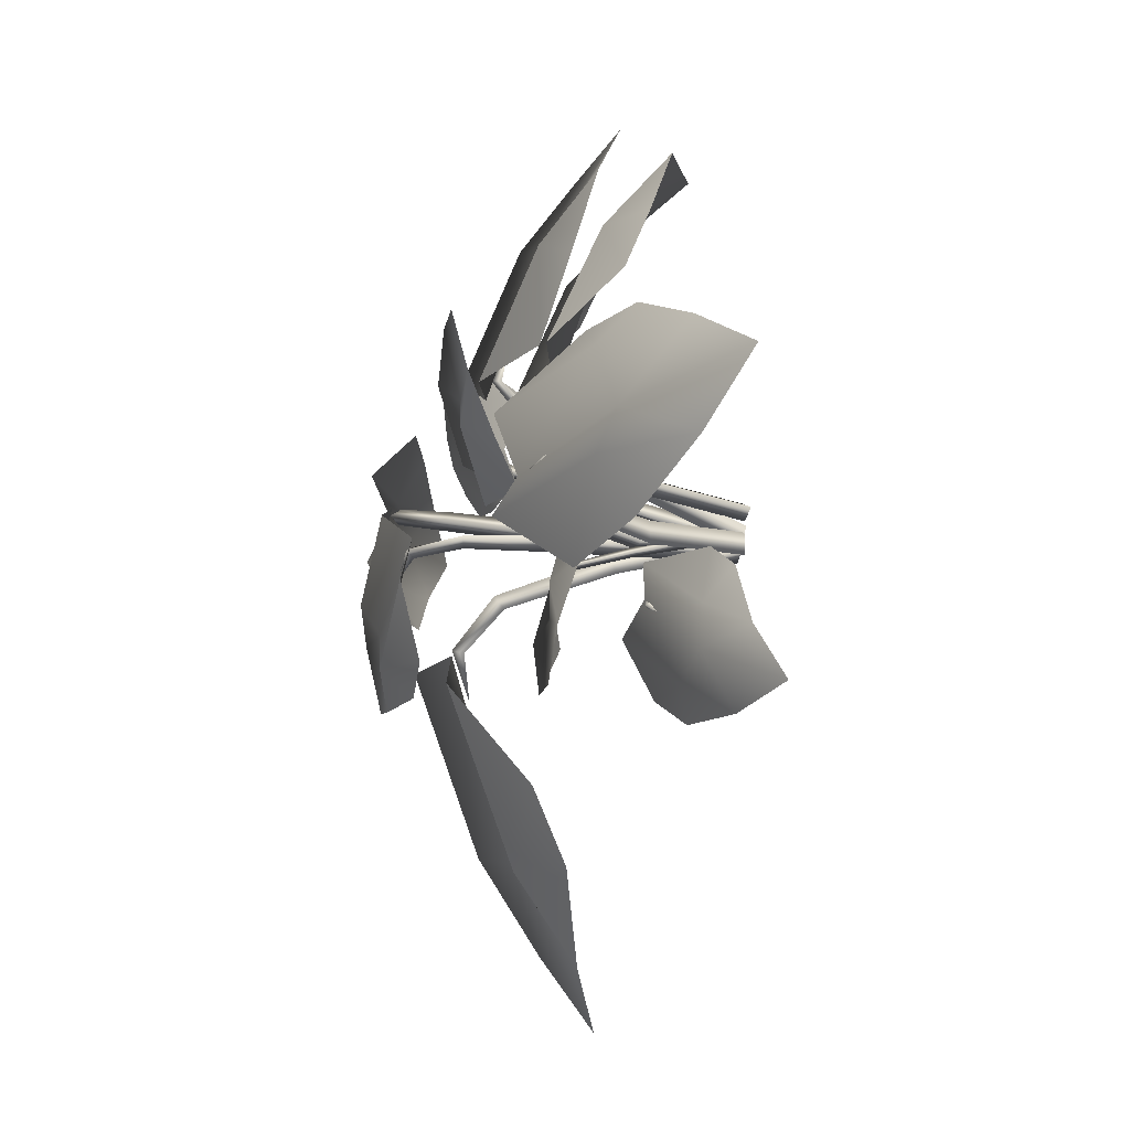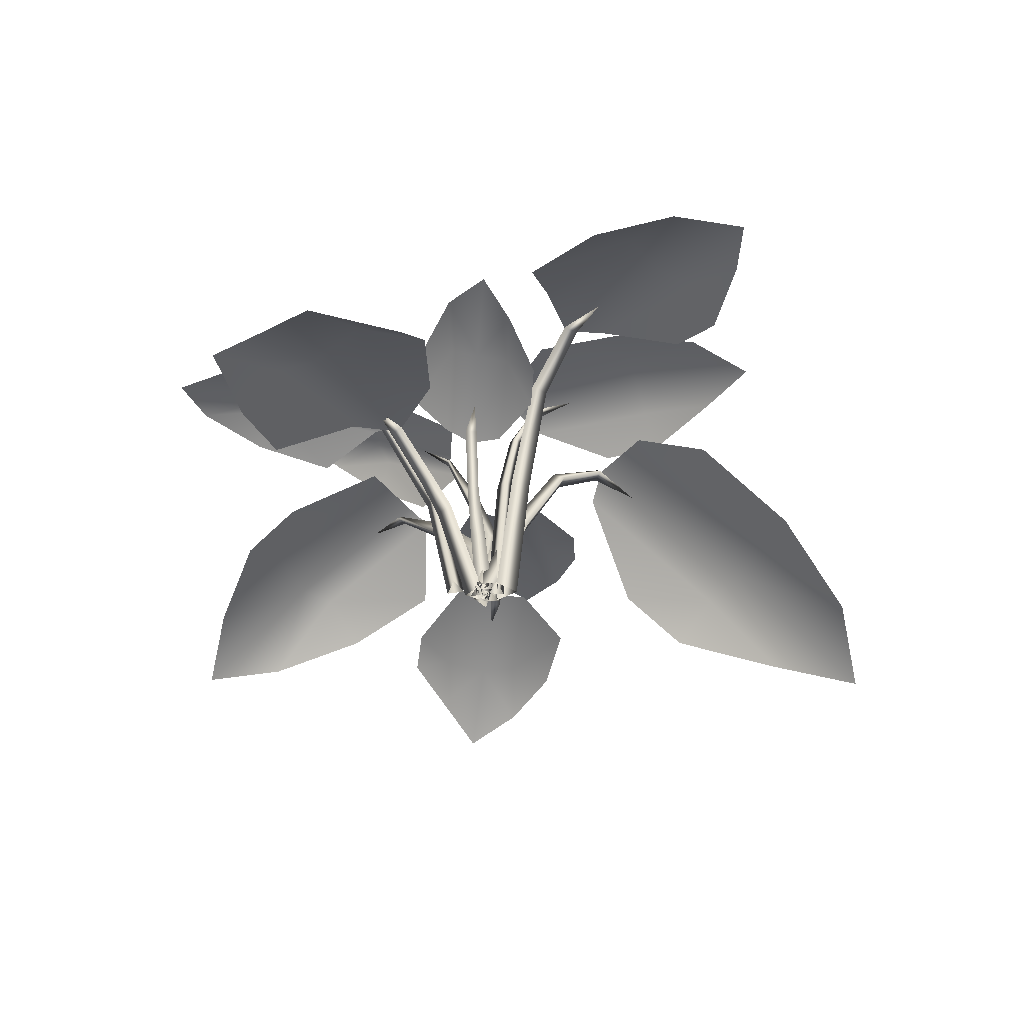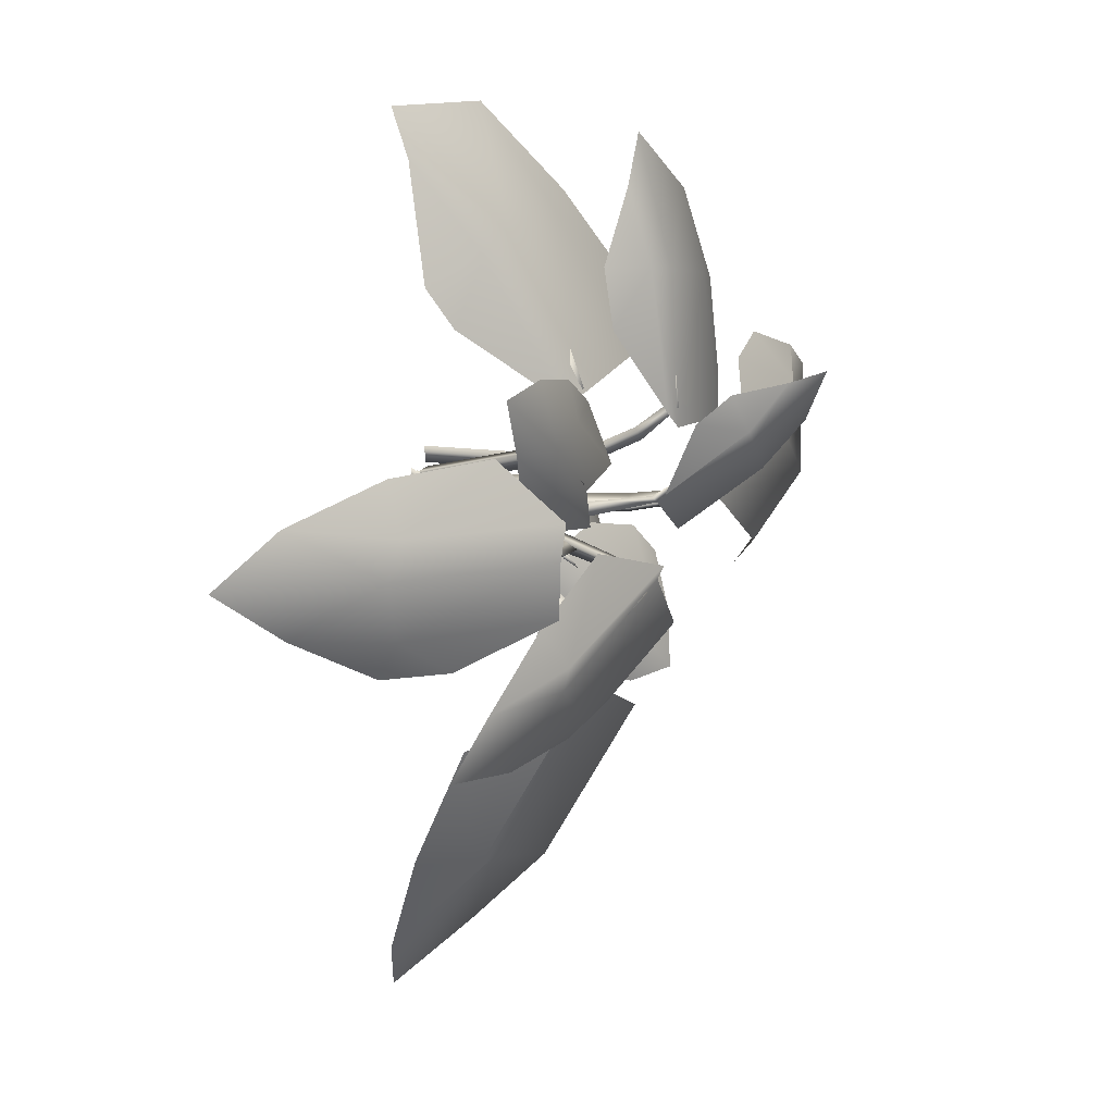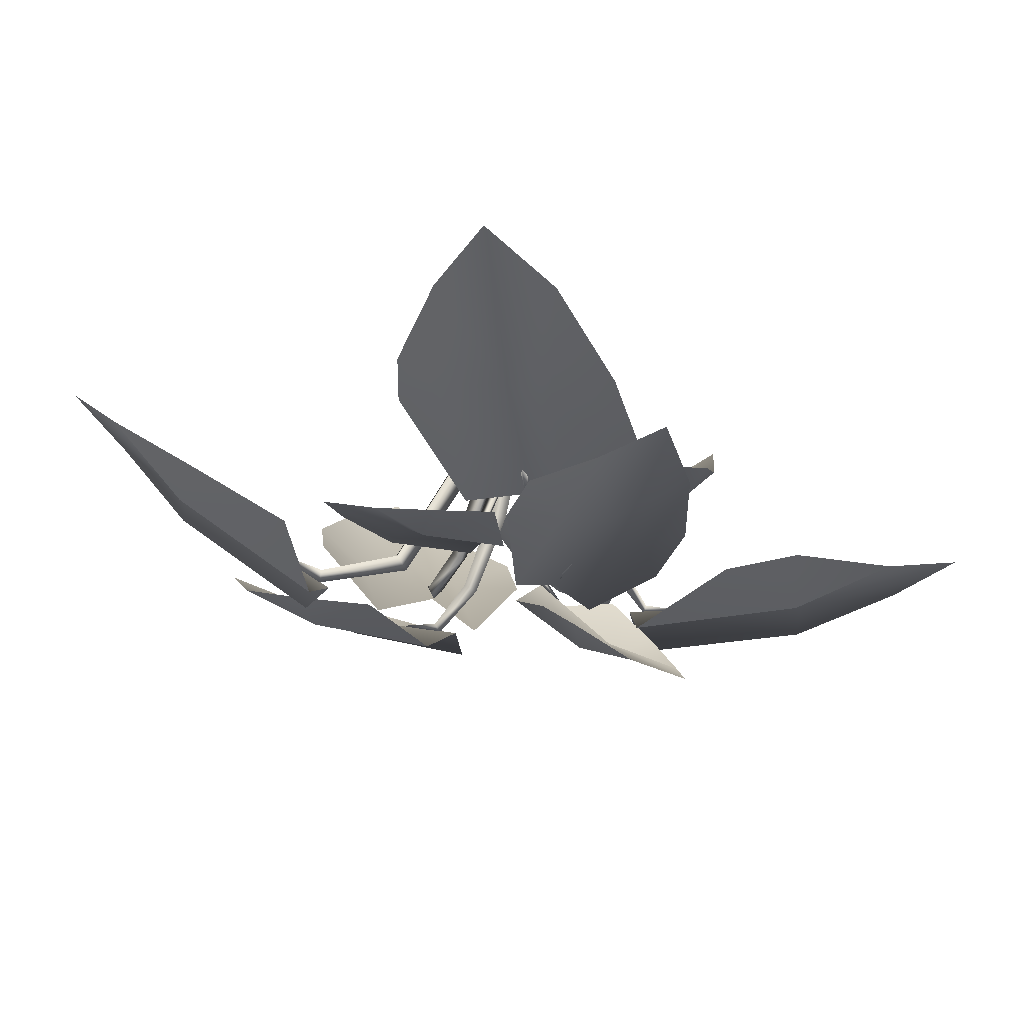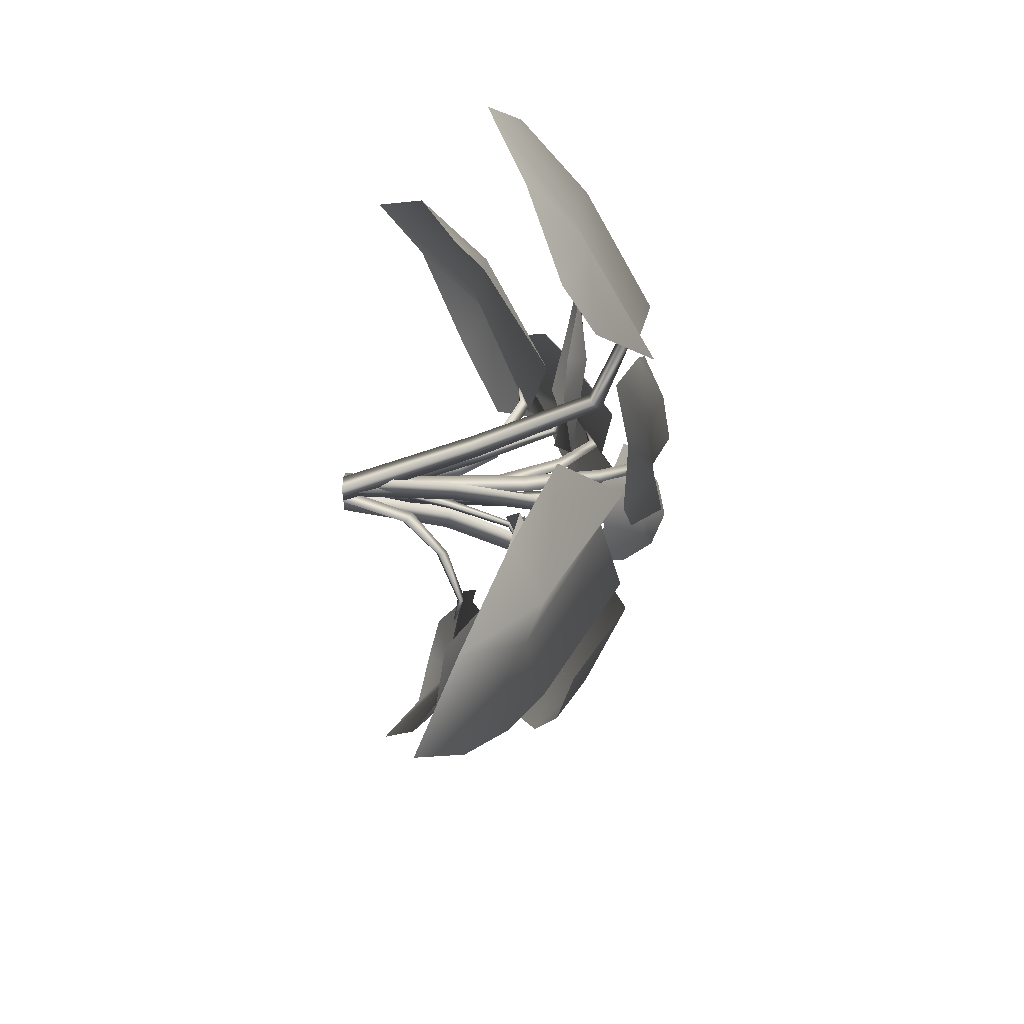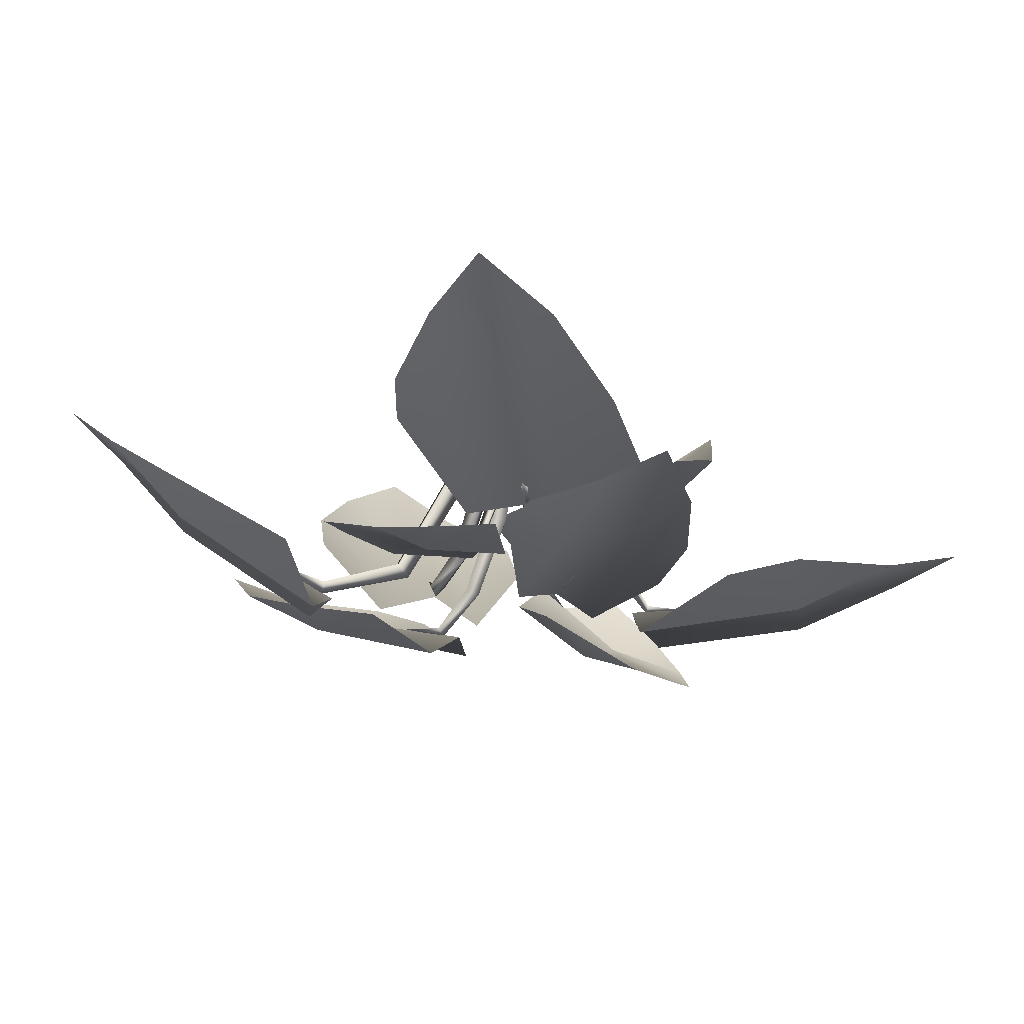
<metadata>
{"format":"obj","ext":"obj","renderer":"f3d","projection":"perspective","resolution":1024,"background":"white","views":[{"elev":-13.9,"azim":-110.2,"up":"+Z"},{"elev":-53.4,"azim":44.9,"up":"+Y"},{"elev":21.7,"azim":125.9,"up":"+Z"},{"elev":76.3,"azim":-171.1,"up":"+Z"},{"elev":-41.4,"azim":89.6,"up":"+Z"},{"elev":80.0,"azim":-172.6,"up":"+Z"}]}
</metadata>
<code>
g default
v -0.8127 0.4391 0.1943
v -0.6044 0.4663 0.2826
v -0.6243 0.5596 0.1818
v -0.6539 0.5713 -0.04022
v -0.6448 0.5251 0.05946
v -0.2721 0.5903 0.01689
v -0.8595 0.4468 -0.04334
v -0.9676 0.3843 0.09825
v -0.3139 0.6572 -0.08155
v -0.4368 0.5334 -0.2019
v -0.6624 0.4969 -0.1543
v -0.2908 0.6468 0.1333
v -0.4589 0.5168 0.2662
v -0.307 0.5721 8.8e-05
v -0.3064 0.5719 0.0271
v -0.3049 0.588 0.01363
v -0.3899 0.5717 0.03277
v -0.1576 0.441 -0.008215
v -0.1852 0.4171 0.01284
v -0.1852 0.4171 -0.02927
v 0.02302 -0.009535 -0.006597
v -0.01903 -0.009482 0.01819
v -0.01903 -0.009482 -0.03138
v -0.06898 0.227 -0.03899
v -0.03017 0.243 -0.01442
v -0.06898 0.227 0.01015
v 0.1982 0.5523 -0.2374
v 0.1668 0.5545 -0.2496
v 0.1828 0.5763 -0.2411
v 0.2091 0.5279 -0.345
v 0.1267 0.502 -0.1299
v 0.1178 0.4828 -0.159
v 0.151 0.4804 -0.1452
v 0.01708 -0.009583 0.0349
v 0.01023 -0.009557 -0.01348
v 0.05543 -0.009537 0.005272
v 0.107 0.2483 -0.05826
v 0.07483 0.2615 -0.03421
v 0.06765 0.2512 -0.07459
v 0.2141 0.2844 -0.8933
v 0.04061 0.3727 -0.7054
v 0.1605 0.445 -0.7041
v 0.4 0.4422 -0.6467
v 0.2903 0.407 -0.6689
v 0.1857 0.5759 -0.2524
v 0.4763 0.2726 -0.8476
v 0.3707 0.1885 -1.013
v 0.3097 0.6188 -0.271
v 0.4712 0.4731 -0.3318
v 0.5125 0.3738 -0.5936
v 0.08031 0.6206 -0.3328
v 0.001907 0.4602 -0.5479
v -0.02635 0.3998 0.3041
v 0.007189 0.4003 0.3002
v -0.01021 0.4226 0.298
v 0.002728 0.3971 0.3818
v -0.03058 0.3459 0.1478
v -0.009145 0.3305 0.1722
v -0.0449 0.3287 0.1759
v -0.006774 -0.009583 -0.01319
v 0.02191 -0.009557 0.02638
v -0.02682 -0.009537 0.03094
v -0.04099 0.2483 0.1205
v -0.02378 0.2615 0.08418
v 0.001451 0.2512 0.1165
v 0.219 0.1559 0.7829
v 0.2872 0.247 0.5498
v 0.1869 0.3177 0.604
v -0.04245 0.3208 0.6602
v 0.05965 0.2847 0.6296
v -0.01854 0.4215 0.2862
v -0.0248 0.15 0.8587
v 0.1351 0.04557 0.862
v -0.1179 0.4749 0.3557
v -0.2377 0.3467 0.4977
v -0.1638 0.2591 0.6621
v 0.1138 0.4632 0.3043
v 0.2773 0.3119 0.4732
v 0.4137 0.6228 0.1197
v 0.4218 0.625 0.08545
v 0.4153 0.6478 0.1033
v 0.5266 0.5973 0.1152
v 0.2349 0.5811 0.05409
v 0.2668 0.5589 0.03921
v 0.2564 0.5561 0.07941
v 0.01528 -0.009591 -0.0338
v 0.06954 -0.00956 -0.04952
v 0.05543 -0.009537 0.005272
v 0.1497 0.2851 0.04622
v 0.1169 0.3004 0.01329
v 0.162 0.2884 -0.0015
v 0.908 0.4043 0.04478
v 0.7381 0.4802 -0.07397
v 0.7524 0.5391 0.0228
v 0.7334 0.538 0.2228
v 0.738 0.5089 0.1317
v 0.3932 0.6552 0.09462
v 0.901 0.3956 0.2618
v 1.021 0.3236 0.1578
v 0.4233 0.6897 0.1925
v 0.488 0.5697 0.3163
v 0.7021 0.4833 0.32
v 0.4469 0.69 0.000142
v 0.6083 0.5547 -0.0874
v 0.1562 0.6743 -0.03257
v 0.1464 0.6734 -0.05887
v 0.1437 0.6913 -0.04366
v 0.2316 0.6809 -0.08536
v 0.07579 0.5893 -0.01945
v 0.09368 0.581 -0.04198
v 0.104 0.581 -0.01386
v 0.01625 -0.009482 -0.002063
v 0.04134 -0.009537 -0.03305
v 0.05543 -0.009537 0.005272
v 0.07398 0.4118 -0.005851
v 0.03628 0.4098 -0.01263
v 0.06061 0.4118 -0.04222
v 0.5115 0.6198 -0.3185
v 0.3178 0.6181 -0.3214
v 0.3538 0.684 -0.2551
v 0.4333 0.7062 -0.09933
v 0.4035 0.6707 -0.1694
v 0.1067 0.6897 -0.02585
v 0.6092 0.6413 -0.1562
v 0.6653 0.589 -0.2928
v 0.1616 0.7403 0.03274
v 0.2997 0.6773 0.0882
v 0.4736 0.6664 -0.015
v 0.08904 0.7198 -0.1197
v 0.2003 0.6413 -0.2662
v 0.3689 0.5332 0.2766
v 0.3158 0.5051 0.136
v 0.2661 0.5509 0.1804
v 0.1898 0.5516 0.3034
v 0.2339 0.5317 0.2567
v 0.05831 0.4793 0.1034
v 0.2941 0.5349 0.4158
v 0.4036 0.5351 0.4021
v 0.02345 0.5168 0.1606
v 0.04998 0.4759 0.2955
v 0.1641 0.5103 0.3768
v 0.09922 0.5178 0.0438
v 0.2423 0.4971 0.07191
v 0.07694 0.4725 0.1432
v 0.09495 0.4732 0.1218
v 0.07817 0.4891 0.1263
v 0.134 0.4989 0.1679
v 0.03583 0.3121 0.07459
v 0.05906 0.2977 0.07598
v 0.04109 0.2967 0.09657
v -0.006997 -0.009555 -0.009184
v 0.03279 -0.009538 -0.001557
v 0.006101 -0.009528 0.02901
v 0.02218 0.1515 0.06347
v 0.01178 0.1609 0.03136
v 0.04543 0.1529 0.03685
v -0.1259 0.5737 0.2591
v -0.09991 0.5725 0.2698
v -0.1105 0.5918 0.2611
v -0.1393 0.5613 0.3495
v -0.09867 0.5072 0.1767
v -0.09384 0.4937 0.203
v -0.1214 0.4941 0.1912
v -0.02156 -0.009482 0.04184
v -0.01668 -0.009537 0.08142
v -0.05405 -0.009537 0.06496
v -0.09793 0.3475 0.1045
v -0.06688 0.3454 0.08203
v -0.06247 0.3475 0.1201
v -0.1557 0.4285 0.6938
v -0.02156 0.4639 0.5586
v -0.09915 0.5269 0.5519
v -0.2684 0.5461 0.5064
v -0.1945 0.5113 0.5261
v -0.09814 0.5989 0.2226
v -0.3421 0.4441 0.6566
v -0.277 0.3709 0.7788
v -0.1819 0.6426 0.2314
v -0.3118 0.559 0.2788
v -0.3544 0.5063 0.4697
v -0.01994 0.624 0.2798
v 0.01667 0.5137 0.4427
v -0.2372 0.4935 -0.266
v -0.2447 0.4493 -0.1314
v -0.1663 0.4849 -0.1624
v -0.03854 0.4739 -0.265
v -0.1067 0.4622 -0.2294
v 0.001483 0.3674 -0.06813
v -0.1044 0.4843 -0.3835
v -0.2223 0.5076 -0.3859
v 0.0681 0.3986 -0.1134
v 0.08605 0.3696 -0.2436
v 0.008488 0.4308 -0.3316
v -0.05625 0.4115 -0.0164
v -0.1965 0.4233 -0.06308
v 0.001926 0.3734 -0.09311
v -0.01817 0.3731 -0.08343
v -0.005002 0.3862 -0.08109
v -0.03527 0.3976 -0.1234
v 0.01444 0.2452 -0.0308
v -0.001566 0.2332 -0.0395
v 0.01826 0.2332 -0.04862
v 0.02801 -0.009533 0.04211
v 0.001636 -0.009513 0.02354
v 0.03108 -0.009513 0.01
v 0.02572 0.1174 -0.0193
v 0.02252 0.1245 0.007532
v 7.6e-05 0.1174 -0.007504
v -0.4292 0.1609 -0.2775
v -0.4047 0.1851 -0.1574
v -0.3686 0.2406 -0.2299
v -0.2716 0.2513 -0.3764
v -0.3145 0.2224 -0.3109
v -0.1362 0.2692 -0.1771
v -0.3294 0.1552 -0.4395
v -0.4259 0.08537 -0.385
v -0.1091 0.3078 -0.2568
v -0.09485 0.2312 -0.3782
v -0.2142 0.2105 -0.4458
v -0.2053 0.2977 -0.1175
v -0.336 0.2079 -0.1066
v -0.1437 0.262 -0.2026
v -0.1586 0.2555 -0.185
v -0.1562 0.2742 -0.1922
v -0.1952 0.246 -0.2228
v -0.071 0.2312 -0.1143
v -0.07819 0.2065 -0.1121
v -0.06167 0.2135 -0.1307
v 0.0228 -0.009727 -0.005236
v -0.006774 -0.009583 -0.01319
v 0.01953 -0.00963 -0.04015
v -0.006427 0.1336 -0.07935
v -0.006913 0.151 -0.05115
v -0.02934 0.1271 -0.05587
v -0.2854 0.7491 0.2982
v -0.155 0.6913 0.2945
v -0.1739 0.7249 0.2166
v -0.2618 0.706 0.1087
v -0.2353 0.6978 0.1719
v -0.06783 0.5693 0.06094
v -0.3875 0.7328 0.1871
v -0.4024 0.7715 0.2978
v -0.1028 0.6002 -0.002769
v -0.2329 0.5747 0.002668
v -0.3258 0.6574 0.07955
v -0.0199 0.6212 0.1023
v -0.08269 0.6525 0.2427
v -0.07843 0.5571 0.05636
v -0.06427 0.5578 0.07266
v -0.06783 0.5693 0.06094
v -0.1163 0.6104 0.1127
v -0.01683 0.4085 0.004616
v -0.0261 0.3972 0.03495
v -0.04766 0.3957 0.009134
v 0.0228 -0.009727 -0.005236
v 0.009163 -0.00975 0.03179
v -0.01622 -0.00974 0.001392
v -0.01278 0.2234 -0.02043
v 0.02534 0.2277 -0.02689
v 0.01238 0.2251 0.009699
g plant4:small_plant_01
f 1 2 3
f 4 5 6 9
f 7 8 5 4
f 9 10 4
f 7 4 11
f 6 5 3 12
f 5 8 1 3
f 12 3 13
f 11 4 10
f 13 3 2
f 14 15 17
f 15 16 17
f 16 14 17
f 19 18 16 15
f 14 20 19 15
f 18 20 14 16
f 22 21 25 26
f 23 22 26 24
f 21 23 24 25
f 25 24 20 18
f 26 25 18 19
f 24 26 19 20
f 27 28 30
f 28 29 30
f 29 27 30
f 32 31 29 28
f 27 33 32 28
f 31 33 27 29
f 35 34 38 39
f 36 35 39 37
f 34 36 37 38
f 38 37 33 31
f 39 38 31 32
f 37 39 32 33
f 40 41 42
f 43 44 45 48
f 46 47 44 43
f 48 49 43
f 46 43 50
f 45 44 42 51
f 44 47 40 42
f 51 42 52
f 50 43 49
f 52 42 41
f 53 54 56
f 54 55 56
f 55 53 56
f 58 57 55 54
f 53 59 58 54
f 57 59 53 55
f 61 60 64 65
f 62 61 65 63
f 60 62 63 64
f 64 63 59 57
f 65 64 57 58
f 63 65 58 59
f 66 67 68
f 69 70 71 74
f 72 73 70 69
f 74 75 69
f 72 69 76
f 71 70 68 77
f 70 73 66 68
f 77 68 78
f 76 69 75
f 78 68 67
f 79 80 82
f 80 81 82
f 81 79 82
f 84 83 81 80
f 79 85 84 80
f 83 85 79 81
f 87 86 90 91
f 88 87 91 89
f 86 88 89 90
f 90 89 85 83
f 91 90 83 84
f 89 91 84 85
f 92 93 94
f 95 96 97 100
f 98 99 96 95
f 100 101 95
f 98 95 102
f 97 96 94 103
f 96 99 92 94
f 103 94 104
f 102 95 101
f 104 94 93
f 105 106 108
f 106 107 108
f 107 105 108
f 110 109 107 106
f 105 111 110 106
f 109 111 105 107
f 113 112 116 117
f 114 113 117 115
f 112 114 115 116
f 116 115 111 109
f 117 116 109 110
f 115 117 110 111
f 118 119 120
f 121 122 123 126
f 124 125 122 121
f 126 127 121
f 124 121 128
f 123 122 120 129
f 122 125 118 120
f 129 120 130
f 128 121 127
f 130 120 119
f 131 132 133
f 134 135 136 139
f 137 138 135 134
f 139 140 134
f 137 134 141
f 136 135 133 142
f 135 138 131 133
f 142 133 143
f 141 134 140
f 143 133 132
f 144 145 147
f 145 146 147
f 146 144 147
f 149 148 146 145
f 144 150 149 145
f 148 150 144 146
f 152 151 155 156
f 153 152 156 154
f 151 153 154 155
f 155 154 150 148
f 156 155 148 149
f 154 156 149 150
f 157 158 160
f 158 159 160
f 159 157 160
f 162 161 159 158
f 157 163 162 158
f 161 163 157 159
f 165 164 168 169
f 166 165 169 167
f 164 166 167 168
f 168 167 163 161
f 169 168 161 162
f 167 169 162 163
f 170 171 172
f 173 174 175 178
f 176 177 174 173
f 178 179 173
f 176 173 180
f 175 174 172 181
f 174 177 170 172
f 181 172 182
f 180 173 179
f 182 172 171
f 183 184 185
f 186 187 188 191
f 189 190 187 186
f 191 192 186
f 189 186 193
f 188 187 185 194
f 187 190 183 185
f 194 185 195
f 193 186 192
f 195 185 184
f 196 197 199
f 197 198 199
f 198 196 199
f 201 200 198 197
f 196 202 201 197
f 200 202 196 198
f 204 203 207 208
f 205 204 208 206
f 203 205 206 207
f 207 206 202 200
f 208 207 200 201
f 206 208 201 202
f 209 210 211
f 212 213 214 217
f 215 216 213 212
f 217 218 212
f 215 212 219
f 214 213 211 220
f 213 216 209 211
f 220 211 221
f 219 212 218
f 221 211 210
f 222 223 225
f 223 224 225
f 224 222 225
f 227 226 224 223
f 222 228 227 223
f 226 228 222 224
f 230 229 233 234
f 231 230 234 232
f 229 231 232 233
f 233 232 228 226
f 234 233 226 227
f 232 234 227 228
f 235 236 237
f 238 239 240 243
f 241 242 239 238
f 243 244 238
f 241 238 245
f 240 239 237 246
f 239 242 235 237
f 246 237 247
f 245 238 244
f 247 237 236
f 248 249 251
f 249 250 251
f 250 248 251
f 253 252 250 249
f 248 254 253 249
f 252 254 248 250
f 256 255 259 260
f 257 256 260 258
f 255 257 258 259
f 259 258 254 252
f 260 259 252 253
f 258 260 253 254

</code>
